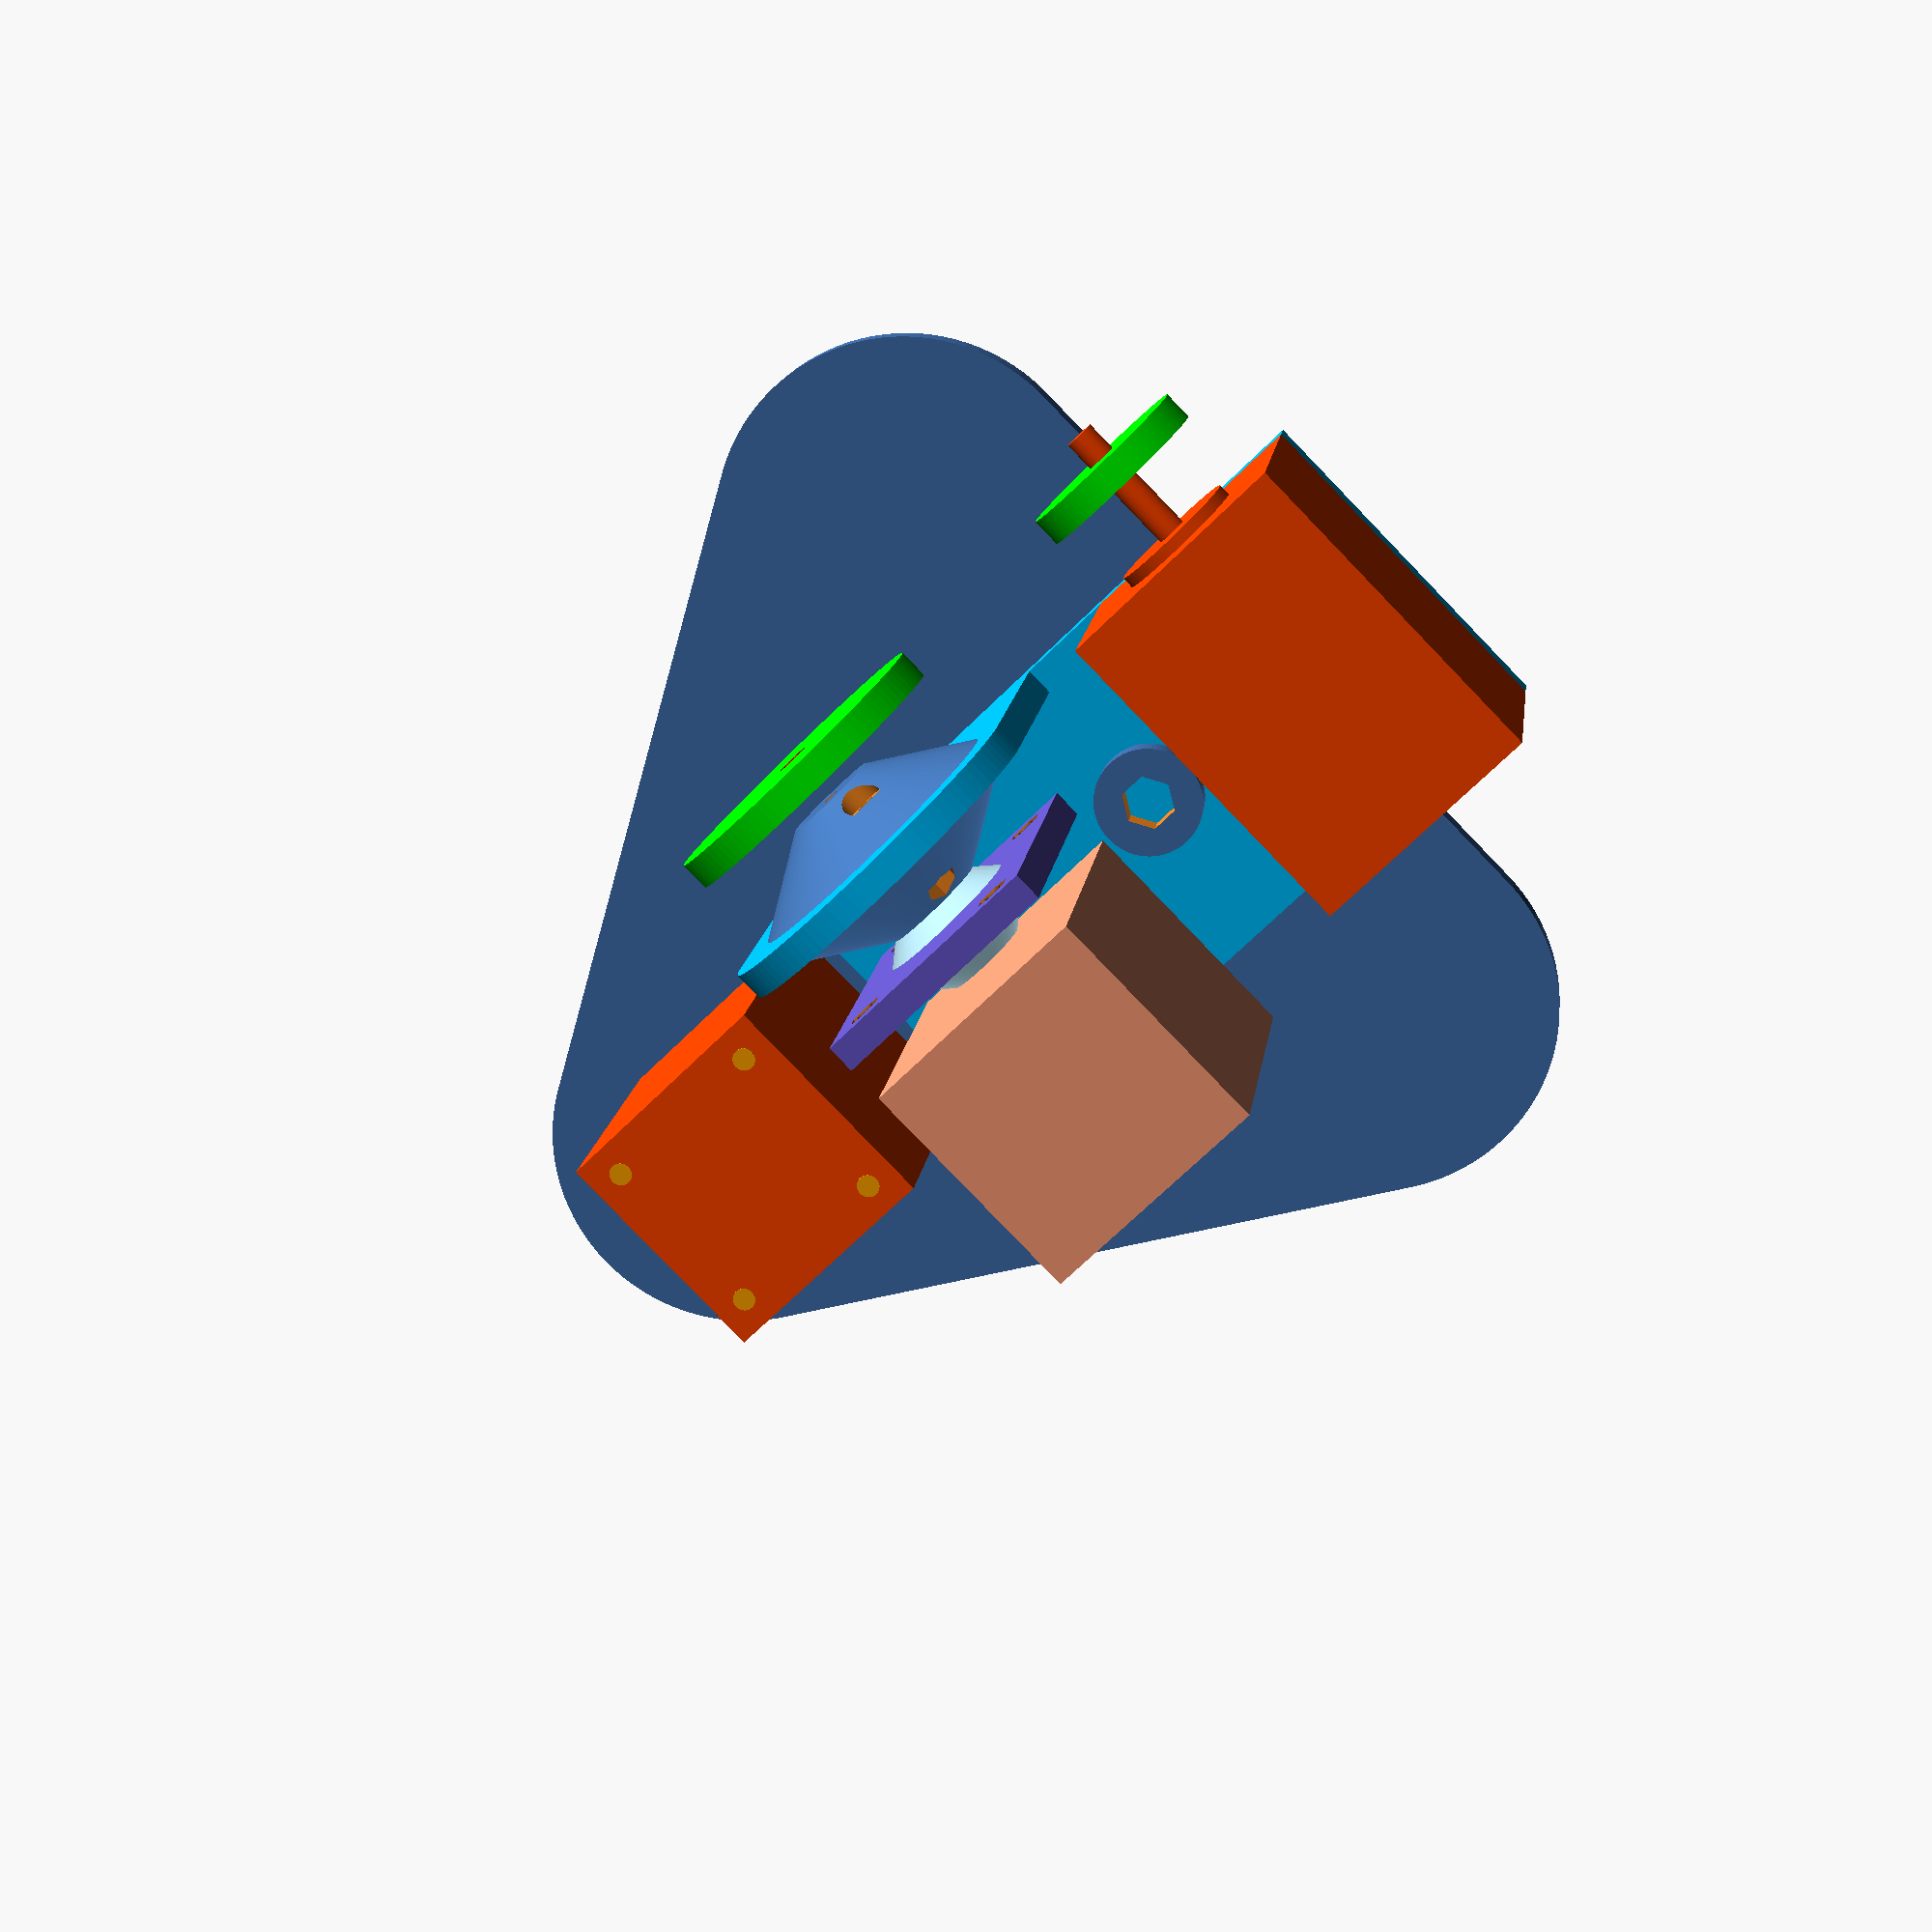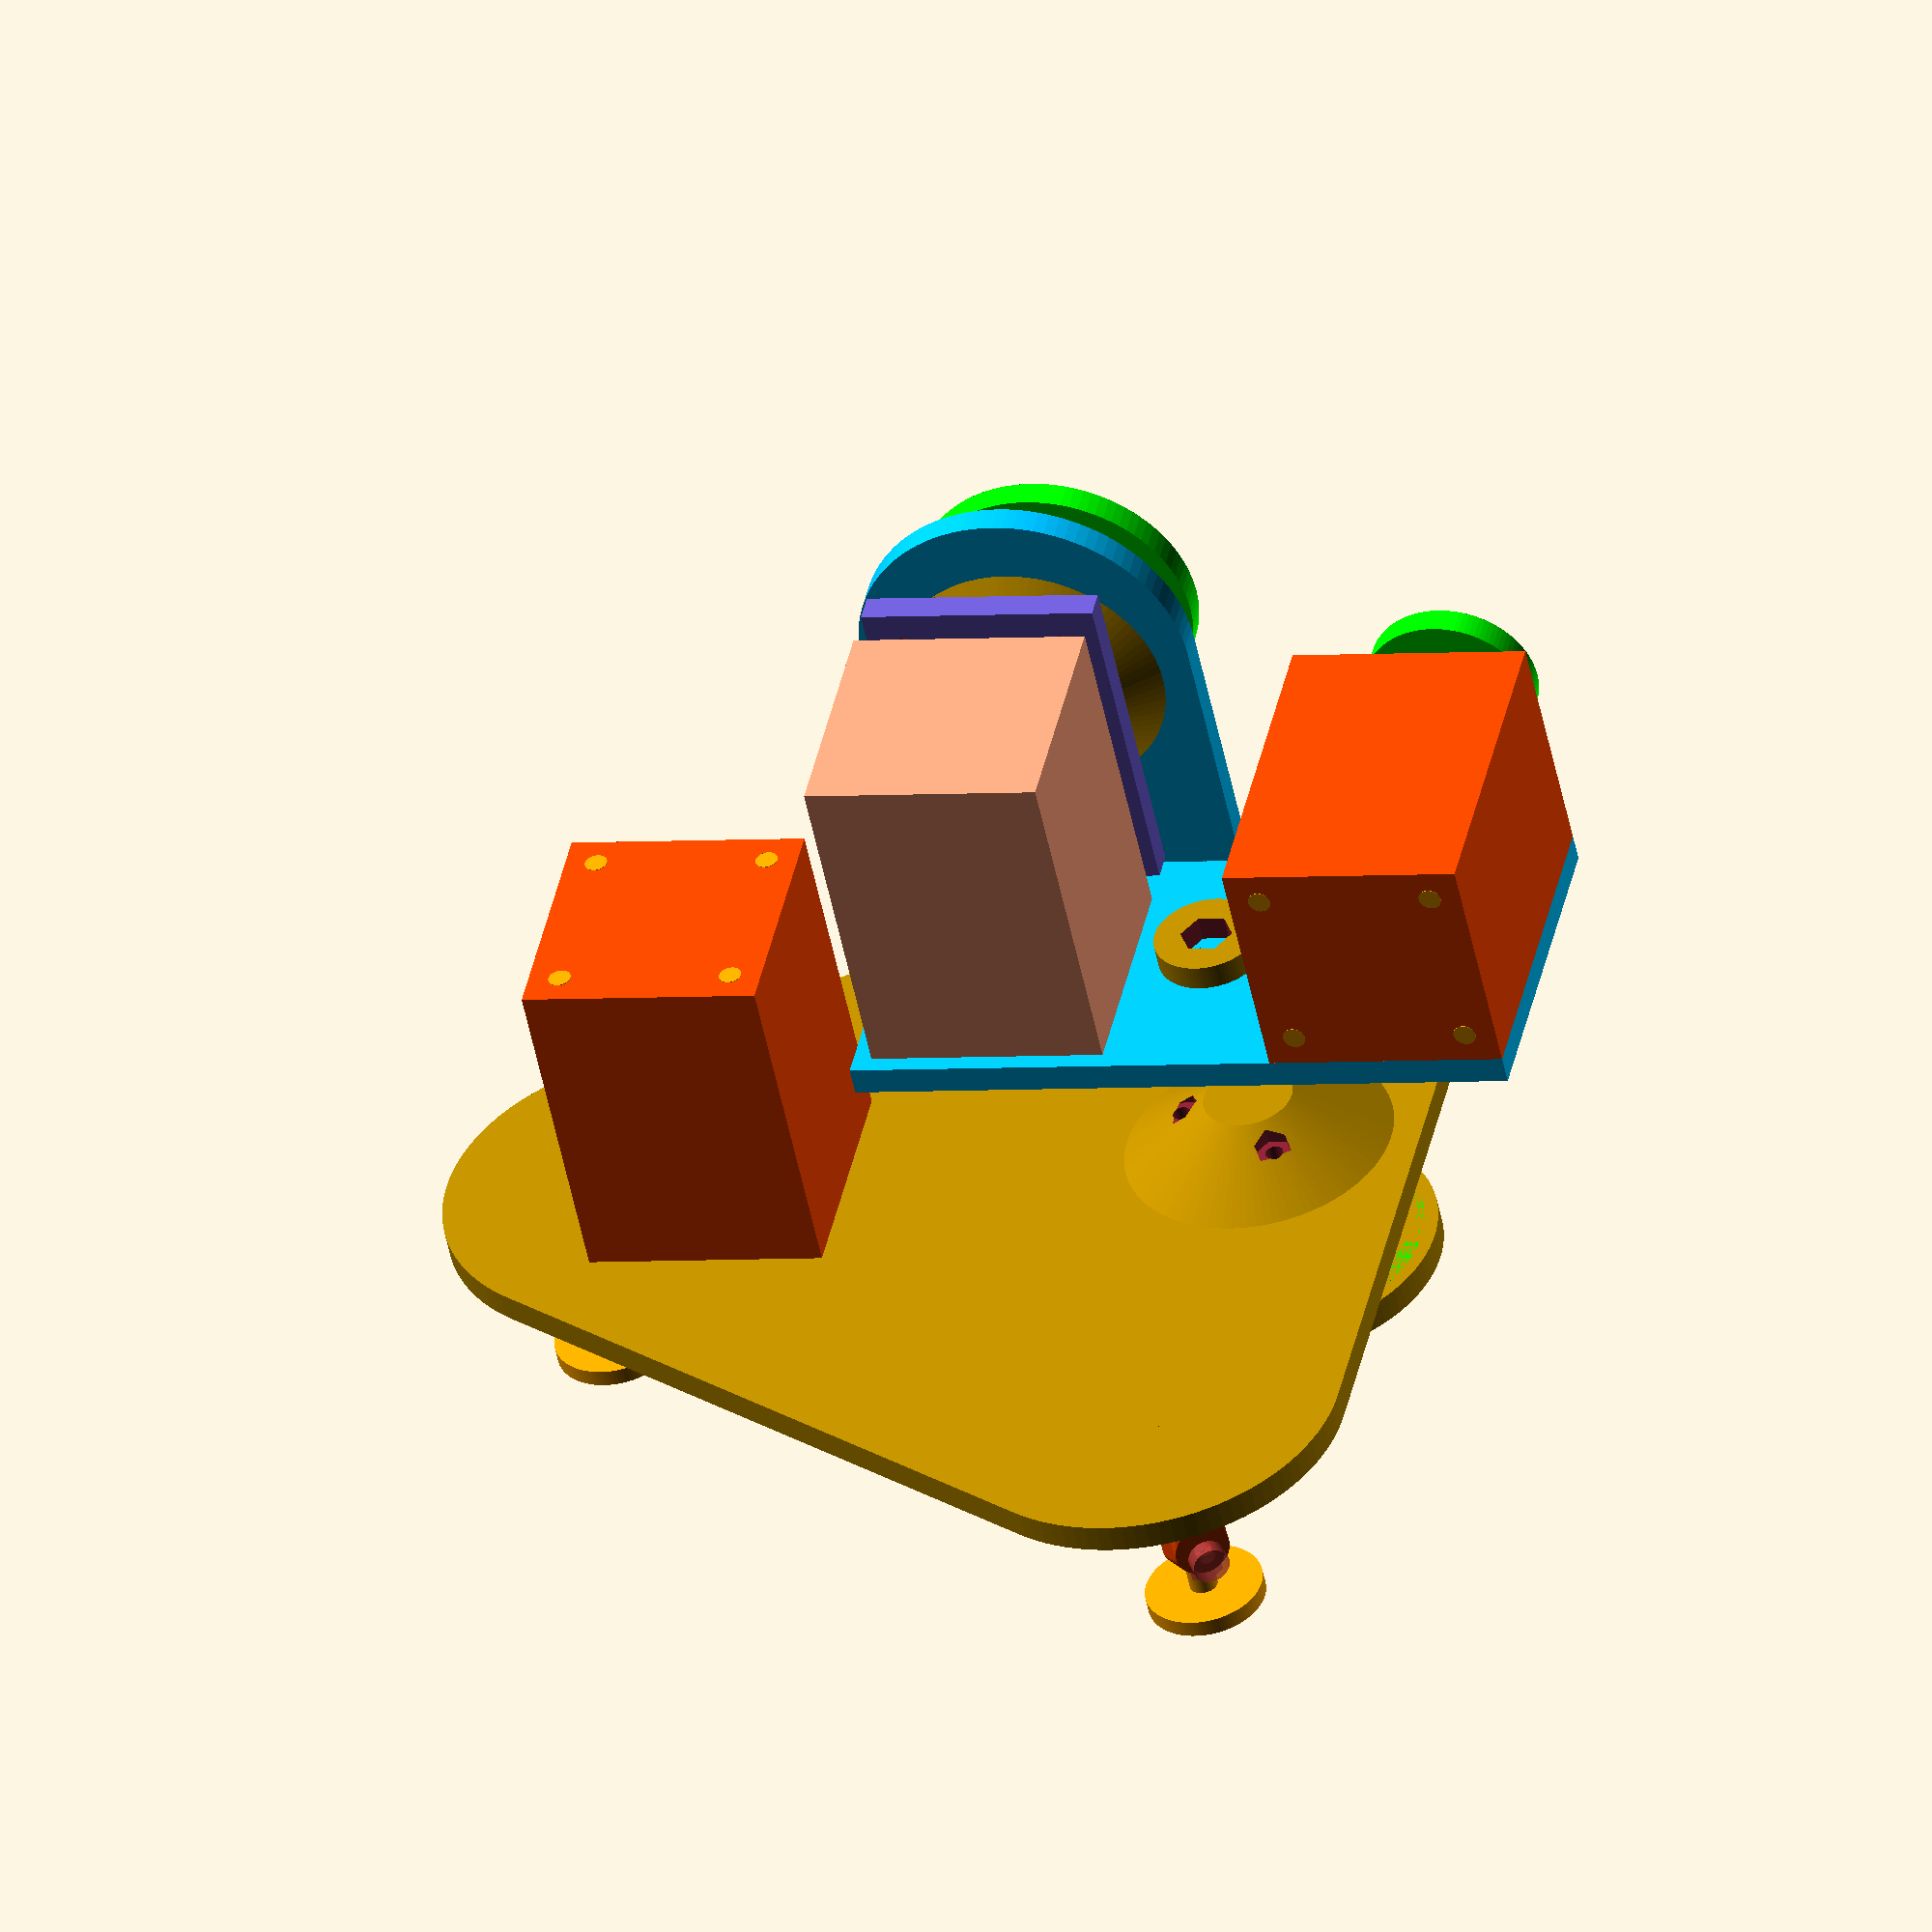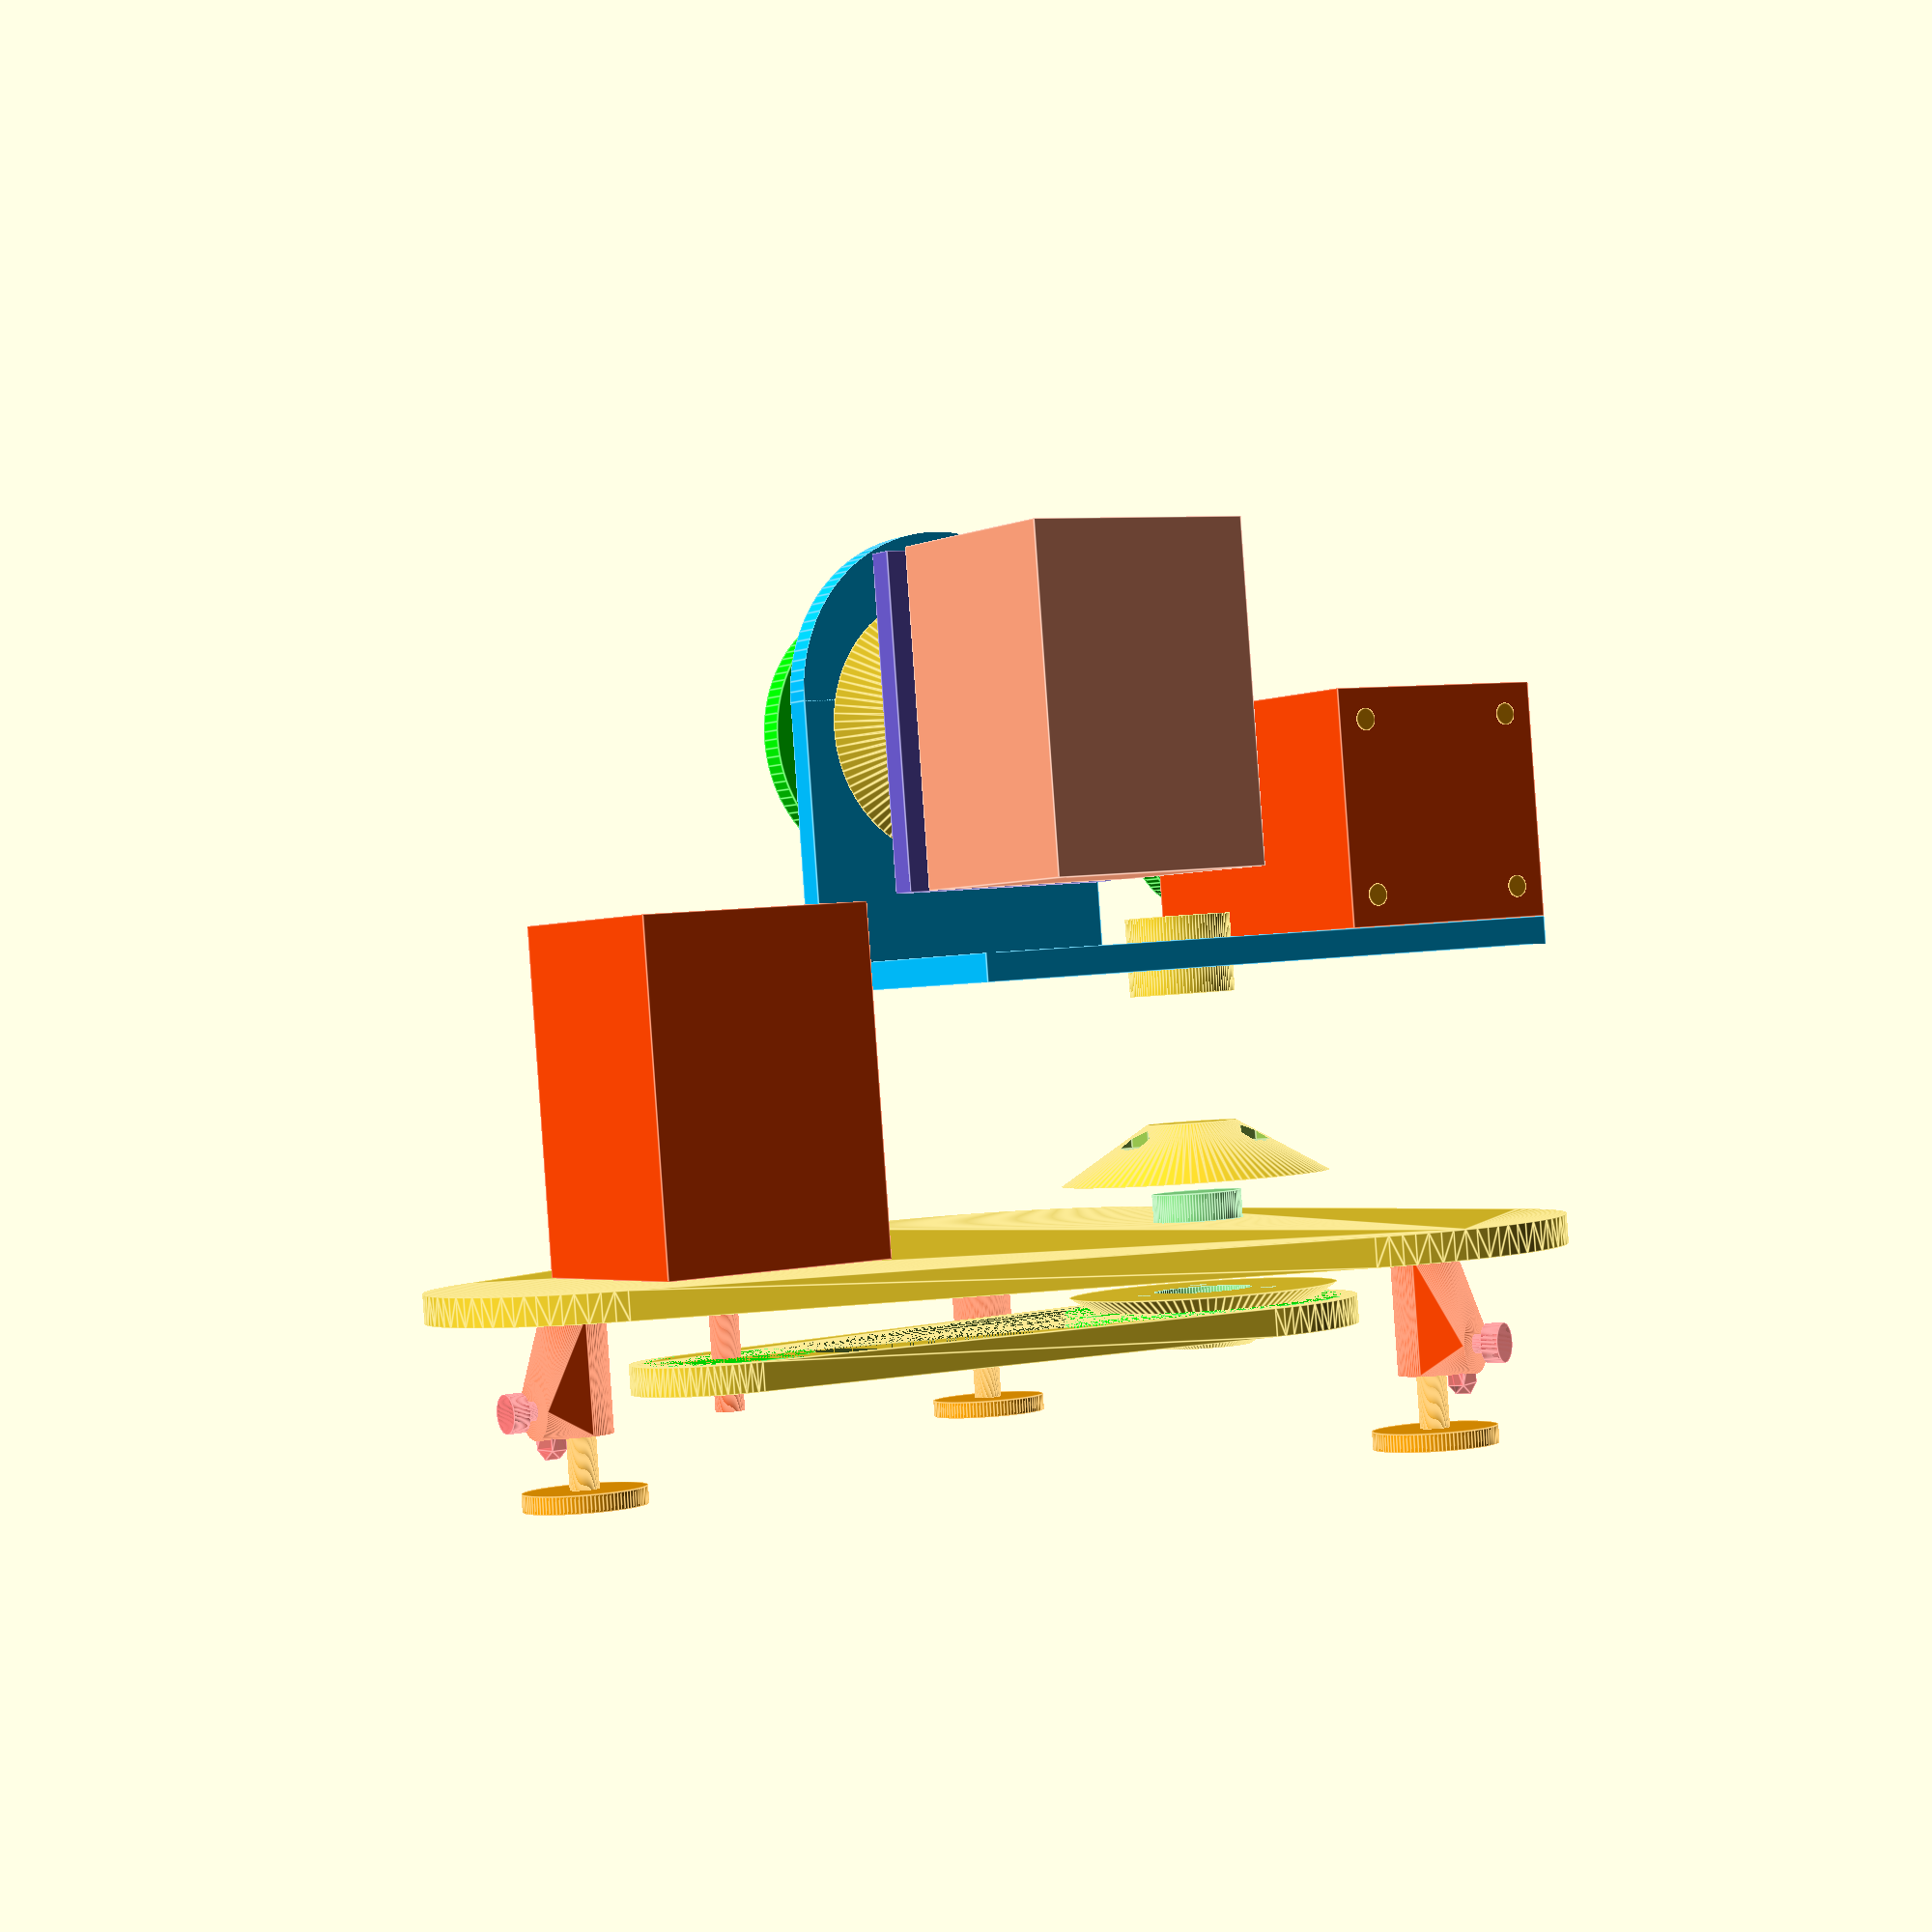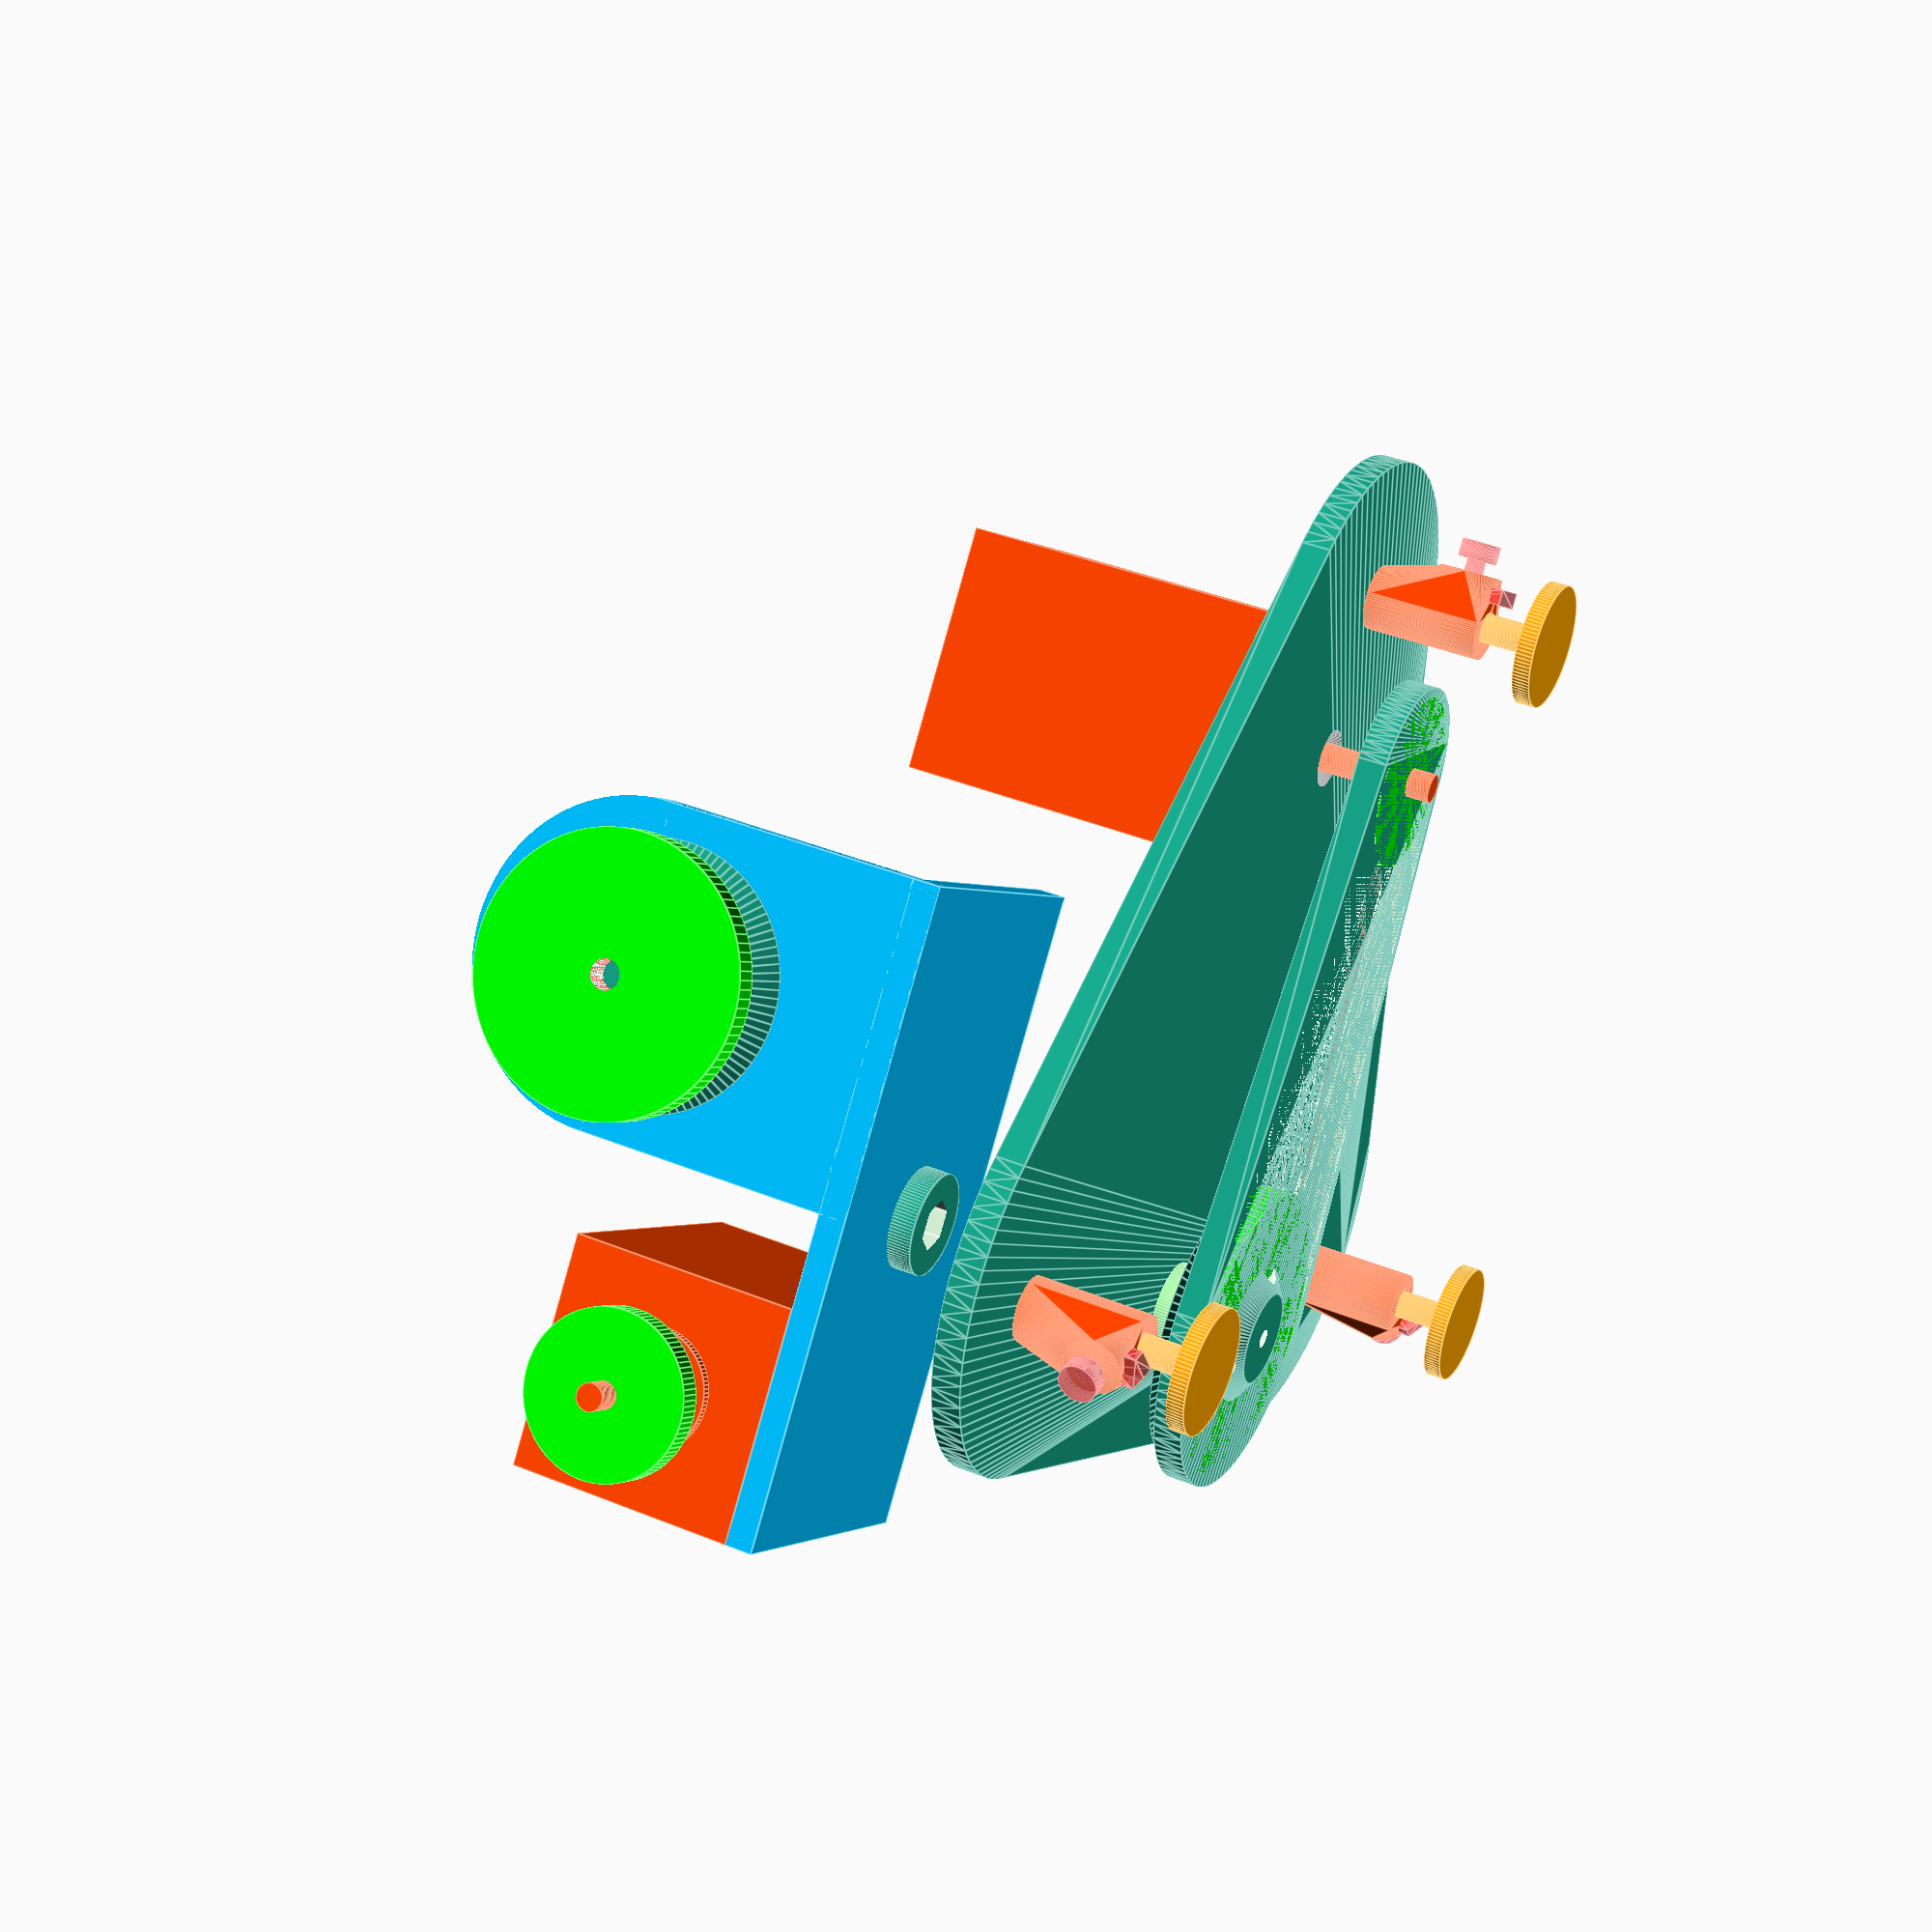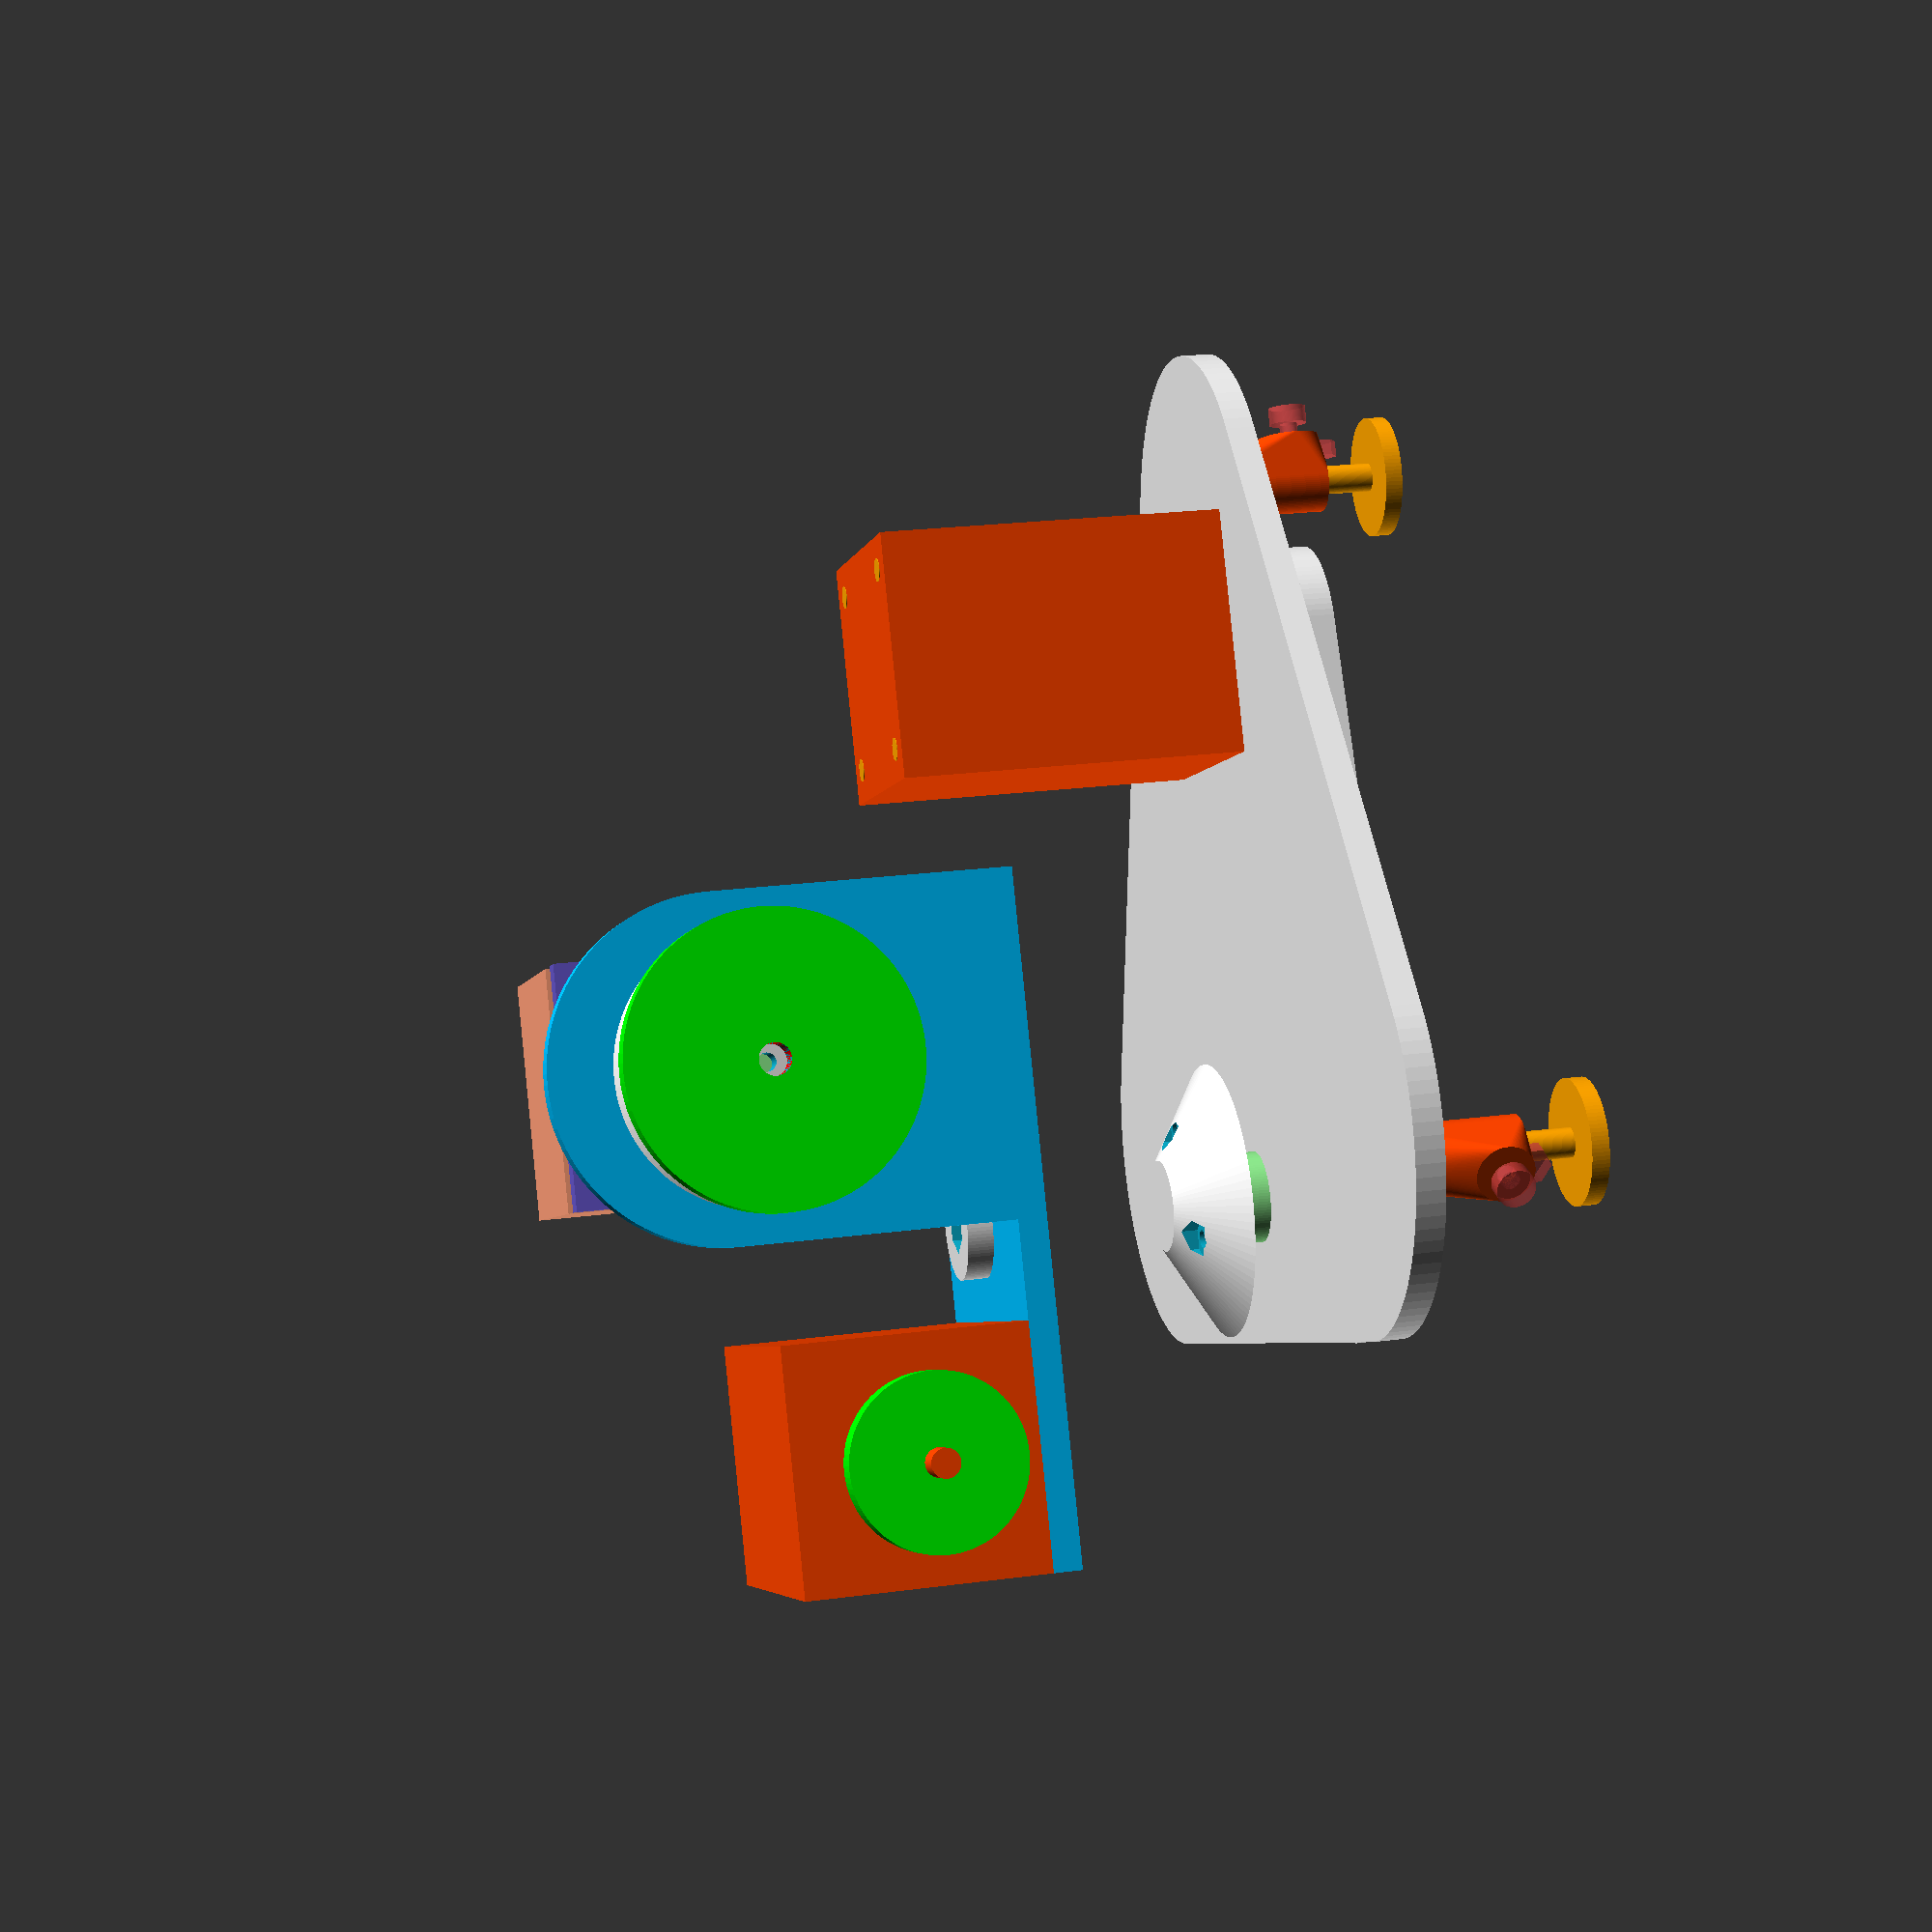
<openscad>
//PLANETARIUM
$fn=100;

/* DALSI UPRAVY
    OTVORY OS
    OZUBENA KOLA
    PODLOZKA MOTOR AZ/ALT
    PODLOZKA LASER
    ULOZENI LOZISEK - DO JEDNOHO module
    DIRY V PODLOZCE
    ALT - BOCNICE + ZEBRO
    ZKONTROLOVAT PARAMETRY

*/

//DELKY SROUBU
delka_sroubuLoz=16;
delka_sroubu_Vnohy=10;
delka_sroubu_podLaser=10;
delka_sroubu=10;   

/* pred tiskem celeho modelu
1) vytisknout AZ nohu (pomery vnitrni vnejsi noha; ulozeni sroubu)
2) vytisknout ulozeni loziska
2} zkontrolovat tolerance(prumery os, ulozeni lozisek,...)
3) zkontrola ulozeni sroubu u obalky motoru
4) ulozeni motoru - otvory na draty
5) upravit delky sroubu, nastaveni matek,...
*/


//TOLERANCE
{
tol_sten=0.5;           //tolerance sten pri ulozeni motoru a laseru
tol_nohy=1;             //tolerance sten pri ulozeni nohou 
tol_h_sroubLoz=2;
tol_h_sroub17=2;
tol_h_sroub=2;
tol_h_sroubLaser=2;
tol_h_sroubAZosa=2;
}

//SROUBY M3
{
M3_screw_lenght=10;           //delka sroubu
M3_screw_diameter=3.2;        //prumer sroubu (zavit)
M3_nut_height=2.7;            //vyska matky
M3_nut_diameter=6.6;          //prumer matky (kruznice opsana)
M3_screw_head_height=3;       //vyska hlavy sroubu
M3_nut_pocket=5.6;
M3_screw_head_diameter=6.6;           //prumer hlavy sroubu

h_otvor_sroub=8;           //delka otvoru pro sroub 
        
}

//MOTOR NEMA 17
{
//BOKORYS

h_mot17=60;             //vyska hlavni casti motoru (muze byt v hodnotach 34-48mm nebo 60mm)
h_tyc17=24.0;           //vyska stredove tyc (podlozka+tyc), tolerance 1mm
d_tyc17=5.0;           //prumer stredove tyc, tolerance 0.012mm
d_pod17=22.0;          //prumer podlozky stredove tyc, tolerance 0.05mm
h_pod17=2;                 //vyska podlozky stredove tyc
H_mot17=h_mot17+h_tyc17;    //celkova vyska motoru
//PUDORYS
a_mot17=42.3;           //sirka motoru; bez tolerance, hodnota udana MAX
a_rozvor17=31.0;           //rozvor der pro srouby M3, tolerance 0.1mm
d_otvor17=4;             //prumer otvoru pro srouby M3, hloubka 4.5 MIN
h_otvor17=4.5;            //MIN hloubka otvoru pro srouby M3 udana vyrobcem
}


//LOZISKO 625
{
D_Loz=16;              //vnejsi prumer loziska
d_Loz=5;               //vnitrni prumer loziska
h_Loz=5;               //vyska loziska
}

//LASER
{
a_Laser=42;         //sirka Laseru (xy)
h_Laser=60;         //vyska Laseru
Uhlopricka_drzakLaser= sqrt(a_Laser^2 + h_Laser^2);
}

//TLOUSTKA soucastek
{
t_kolo=5;            //tloustka ozubenych kol
t_AZ=5;            //tloustka AZ casti
t_ALT=5;            //tloustka ALT casti
t_podLaser=5;            //tloustka podlozky Laseru
t_podlozky=3;            //tloustka podlozky AZ/ALT motoru
t_ulozLaser=3;           //tloustka sten pro ulozeni laseru
t_Vnohy=5;                 //tloustka nohou (rovina prumeru)

}

//Velke ozubene KOLO
{
d_Vkolo=50;      //prumer velkeho kola
}

//Male ozubene KOLO
{
d_Mkolo=30;      //prumer maleho kola
}

//AZ cast
{
a_AZ=d_Vkolo + a_mot17;         //sirka (x) AZ casti
b_AZ=d_Vkolo;                   //delka (y) AZ casti
    
h_Vnohy=20;                      //vyska vnejsich nohou
d_Vnohy=11;                     //prumer vnejsich nohou
    
h_Mnohy=h_Vnohy-tol_nohy*2;     //vyska vnitrnich nohou
d_Mnohy=d_Vnohy-t_Vnohy-tol_nohy; //prumer vnitrnich nohou
    
d_podMnohy=d_Vnohy+10;      //vyska podlozky vnitrnich nohou
h_podMnohy=3;               //prumer podlozky vnitrnich nohou
}

//Podlozka AZ/ALT NEMA17
{
a_17podl=a_mot17 + 2;           //sirka a delka (xy) podlozky+tolerance
h_17podl=M3_screw_head_height + M3_screw_lenght - h_otvor17 - t_podlozky + 5;    //prostor pod podlozkou pro ulozeni sroubu+tolerance
H_17ulozeni=h_mot17 + 2*t_podlozky + 2;     //vyska boxu podlozky na motor+tolerance
}

//ALT cast
{
a_ALT=(4/3)*(Uhlopricka_drzakLaser/2 + 10 + a_mot17);   //sirka (x) ALT casti
b_ALT=h_mot17;   //delka (y) ALT casti
h_ALT=Uhlopricka_drzakLaser+10;                         //vyska (z) ALT casti
}

//OSY M5
{
M5_screw_lenght=20;           //delka sroubu
M5_screw_diameter=5.5;        //prumer sroubu (zavit)
M5_nut_height=4 + 0.5;            //vyska matky
M5_nut_diameter=9.4;          //prumer matky (kruznice opsana)
M5_head_height=5;               //vyska hlavy sroubu
M5_nut_pocket=8.4;
M5_head_diameter=13 + 0.5;  //prumer hlavy sroubu
}

/*
//Drzak Laseru
a_drzakLaser=a_Laser + 20;        //sirka drzaku Laseru + uchyt sroubu
h_drzakLaser=h_Laser + 20;        //vyska drzaku Laseru + uchyt sroubu

//Podlozka pod Laser
a_podLaser=a_Laser + 10;        //sirka drzaku Laseru + uchyt sroubu
h_podLaser=h_Laser + 10;        //vyska drzaku Laseru + uchyt sroubu
*/



//AZ cast hodnoty
{
//cela AZ podlozka navrzena funkci hull    
A=70;               //vzdalenost od stredu kruhu tvoricich AZ cast
D=A;                //prumer kruhu tvoricich AZ cast
/*V=A*1.5;
B=D+V;
E=A/2+D/2;       //posun na rovnou hranu
F=A+D/2 ;        //posun k zaoblene casti   */
Teziste=D/6;       //posun ze stredu do teziste trojuhelniku
}
//POSUNY
{
//tyto posuny jsou pouze kvuli prohlizeni modelu jako celku
Posun_perspektivy=0;               //osa z 
Posun_ALT=50;                       //osa z
Posun_perspektivy_motor=50;
Posun_AZkol=20;

//Posuny jednotlivych casti kvuli podminkam otaceni, velikosti,...
Posun_AZmot= sqrt(a_ALT^2 + b_ALT^2);  //polomer nutny pro otoceni ALT casti
Posun_drzakLaser= Posun_ALT + Uhlopricka_drzakLaser/2 + t_ALT/2 + 5;
Posun_podLaser=5;
PosunALT_Vkolo=10;
posun_matkaLaser=1.5;

a_AZkol=Posun_AZmot/2+a_mot17/2 +10;        //vzdalenost osy AZ a stredu motoru AZ
    
D_ulozAZ_Loz=D_Loz*3;
h_ulozLoz=h_Loz*2;
mezera_ALTosy=h_Loz*2.5;        //toutou konstantou dochazi k posunu soucastek upevnenych na ALT ose
}

//HLOUBKY LOZISEK
{
Hloubka_loziskaAZ= t_AZ/2 + h_Loz/2 ;               //AZ osa, AZ cast
//Hloubka_loziskaALT= t_ALT/2 + h_Loz/2 + 0.1;        //AZ osa, ALT cast
Hloubka_loziskaALT_Laser= t_ALT/2 + h_Loz/2 + 0.1;  //ALT osa, ALT cast
//Hloubka_loziskaLaser= t_ALT/2 + h_Loz/2 + 0.1;      //ALT osa, drzak laseru
}



//SROUBEK
module sroubek(delka = 10){
   
    translate([0, 0, -3]) 
    cylinder(d=5.5, h = 3, $fn=20);         //hlava sroubu
    cylinder(h = delka, d = 3, $fn=20);     //telo sroubu
    
}


//MATKA
module matka(){
    difference() {
    cylinder(d=M3_nut_diameter, h=M3_nut_height, $fn=6, center=true);   //matka
    cylinder(d=M3_screw_diameter, h=M3_nut_height+0.2, center=true);    //otvor
    }
}

// Osy M5
module M5_osa() {
    cylinder(d=M5_screw_diameter, h=100, center=true);
}







//NOHY VNEJSI
module Vnohy() {    //vnejsi cast nozicek u AZ casti (pro tisk spojeno s AZ casti)
    color("OrangeRed")
    for(rot=[1:3])
            rotate([rot*120,90,0])
                translate([h_Vnohy/2+t_AZ/2,0,A+D/6])
                    rotate([0,90,0])
                        difference() {
                            hull() {
                                cylinder(d=d_Vnohy,h=h_Vnohy, center=true);
                                translate([-d_Vnohy/2,0, h_Vnohy/2 - (M3_nut_diameter+3)/2])
                                rotate([0,90,0])
                                    cylinder(d=M3_nut_diameter*1.5, h=M3_nut_height+3, center=true);
                                }
                                cylinder(d=d_Mnohy+tol_nohy,h=h_Vnohy+10, center=true);    
                                
                                 
                                 //SROUBY NOHOU
                                 translate([-d_Vnohy/2,0,h_Vnohy/2-(M3_nut_diameter+3)/2])
                                 rotate([0,-90,0])
                                 #union() {              //SROUB, MATKA, ULOZENI MATKY
                                     
                                     hull() {
                                     cylinder(d=M3_nut_diameter,h=M3_nut_height,$fn=6, center=true);
                                     translate([5,0,0])
                                         cylinder(d=M3_nut_diameter,h=M3_nut_height,$fn=6, center=true);
                                     }
                                     cylinder(d=M3_screw_diameter,h=delka_sroubu_Vnohy, center=true);            //telo sroubu
                                     translate([0,0,delka_sroubu_Vnohy/2])
                                        cylinder(d=M3_screw_head_diameter,h=M3_screw_head_height);        //hlavy sroubu
                                 
                             } 
                        }
   
}

//NOHY VNITRNI
module Mnohy() {
    color("Orange")
    for(rot=[1:3])
            rotate([rot*120,90,0])
                translate([h_Vnohy/2+t_AZ/2,0,A+D/6])
                    rotate([0,90,0]) {
                        cylinder(d=d_Mnohy,h=h_Mnohy, center=true);
                        translate([0,0,h_Mnohy/2+h_podMnohy/2])
                            cylinder(d=d_podMnohy,h=h_podMnohy, center=true);
                    }
}

//AZ podlozka
module AZ_podlozka() {
    hull() {
        for(rot=[1:3])
            rotate([rot*120,90,0])
                translate([0,0,A])
                    rotate([0,90,0])
                        cylinder(d=D,h=t_AZ, center=true);
        }
}
    
//AZ podlozka
module AZ() {
    difference() {          //REZ AZ NOHAMI
        union() {
            translate([Teziste + a_AZkol/6,0,0]) {      //priblizny posun do centra podlozky i s uvahou teziste soustavy
                translate([a_AZkol/6,0,0]) {   //posun do teziste cele soustavy pri pomeru hmotnosti 1:2 
                    AZ_podlozka();
    
    //nozicky
       
                    Vnohy();
                    translate([0,0,-h_Vnohy*(1/2)])
                        Mnohy();
                    } 
                }

    
            }
    color("Red")
        cylinder(d=M5_screw_diameter, h=Posun_ALT*2 + 30, center=true);
    color("Grey")
    translate([a_AZkol, 0, 0]) 
        cylinder(d=d_tyc17*2, h=t_AZ*1.1, center=true);



        }
}

//MOTOR
module motor() {
    color("OrangeRed") {
    cube([a_mot17,a_mot17,h_mot17], center=true);   //telo motoru
        translate([0,0, h_mot17/2]) {
            cylinder(d=d_tyc17, h=h_tyc17);         //tyc motoru
            cylinder(d=d_pod17, h=h_pod17);         //podlozka u tyce
        }
    }         
    color("Orange")                             //otvory na srouby
    translate([0,0,-h_mot17/2+h_otvor17/2-0.1])
        for(rot=[1:4])
            rotate([rot*90+45,90,0])
                translate([0,0,a_rozvor17/2*sqrt(2)])
                    rotate([0,90,0])
                        cylinder(d=d_otvor17,h=h_otvor17, center=true);
}


/*//MOTOR_ULOZENI
module ulozeni_motoru() {
    difference() {
        union() {
            cube([a_mot17+t_ulozLaser*2,a_mot17+t_ulozLaser*2,h_mot17+t_ulozLaser], center=true);
        translate([0,0,h_mot17/2+t_ulozLaser/2-(delka_sroubu_Vnohy+4)/2])
        for(rot=[1:4])
            rotate([rot*90+45,90,0])
                translate([0,0, a_mot17/2 * sqrt(2) + t_ulozLaser*1.5])
                    rotate([0,90,0])
                        hull() {
                        cylinder(d=M3_screw_diameter*3,h=delka_sroubu_Vnohy+4, center=true);
                        translate([2,0,20])
                            cylinder(d=2.5,h=1, center=true);
                            }
        translate([0,0,-h_mot17/2-t_ulozLaser/2])
        for(rot=[1:4])
            rotate([rot*90+45,90,0])
                translate([0,0, a_mot17/2 * sqrt(2) + t_ulozLaser*0])
                    rotate([0,90,0])
                        cylinder(d=5,h=30, center=true);
        }
        
        translate([0,0,t_ulozLaser+0.1])
            cube([a_mot17+tol_sten,a_mot17+tol_sten,h_mot17+t_ulozLaser*2], center=true);
        
        translate([0,0,h_mot17/2+t_ulozLaser/2-h_otvor_sroub/2]) {
        for(rot=[1:4])
            rotate([rot*90+45,90,0])
                translate([1.5,0, a_mot17/2 * sqrt(2) + t_ulozLaser*1.5])
                    rotate([0,90,180])
                        #union() {
                        
                      //SROUB, MATKA, ULOZENI MATKY
                                     
                         hull() {
                         cylinder(d=M3_nut_diameter,h=M3_nut_height,$fn=6, center=true);
                         translate([-5,0,0])
                         cylinder(d=M3_nut_diameter,h=M3_nut_height,$fn=6, center=true);
                         }
                         cylinder(d=M3_screw_diameter,h=delka_sroubu_Vnohy+7, center=true);            //telo sroubu
                         translate([0,0,(delka_sroubu_Vnohy+7)/2])
                            cylinder(d=M3_screw_head_diameter,h=M3_screw_head_height);        //hlavy sroubu
                                 
                     }
                 }
        //odecteni podlozky a tyce
        rotate([0,180,0])
        translate([0,0, h_mot17/2-h_pod17/2]) {                  
            cylinder(d=d_tyc17, h=h_tyc17);         //tyc motoru
            cylinder(d=d_pod17, h=h_pod17*2);         //podlozka u tyce
        }
    }
}


//MOTOR_VICKO
module ulozeni_motoru_vicko() {
    color("Coral")
    difference() {
        union() {
            cube([a_mot17+t_ulozLaser*2,a_mot17+t_ulozLaser*2,t_ulozLaser], center=true);
        translate([0,0,0])
        for(rot=[1:4])
            rotate([rot*90+45,90,0])
                translate([0,0, a_mot17/2 * sqrt(2) + t_ulozLaser*1.5])
                    rotate([0,90,0])
                        cylinder(d=M3_screw_diameter*3,h=t_ulozLaser, center=true);
        }
        //odecteni der 
        translate([0,0,0])
        for(rot=[1:4])
            rotate([rot*90+45,90,0])
                translate([0,0, a_mot17/2 * sqrt(2) + t_ulozLaser*1.5])
                    rotate([0,90,0])
                        cylinder(d=M3_screw_diameter,h=h_otvor_sroub*2+0.2, center=true);
        
        for(rot=[1:4])
            rotate([rot*90+45,90,0])
                translate([0,0, a_rozvor17/2 * sqrt(2)])
                    rotate([0,90,0])
                        cylinder(d=d_otvor17,h=h_otvor17*3, center=true);
    }
}
*/

//TEST
/*hull() {
translate([400,0,0]) {
    rotate([0,180,0])
    translate([0,0, h_mot17/2-h_pod17/2]) {                  
            cylinder(d=d_tyc17, h=h_tyc17);         //tyc motoru
            cylinder(d=d_pod17, h=h_pod17*2);         //podlozka u tyce
    }
    translate([0,0,-H_mot17/2])
        scale([1.5,1.5,1.5])
            Mkolo();
}
}
*/
/*
//TEST
translate([200,0,0]) {
    ulozeni_motoru();
  //  translate([0,0,t_ulozLaser/2+0.1])
  //  motor();
    color("red")
    translate([0,0,h_mot17/2+t_ulozLaser*1.5+0.2])
        for(rot=[1:4])
            rotate([rot*90+45,90,0])
                translate([0,0, a_mot17/2 * sqrt(2) + t_ulozLaser*1.5])
                    rotate([0,90,0]) {
                        sroubek(16);
                        translate([0,0,16-M3_nut_height-1])
                        matka();
                    }
    translate([0,0,h_mot17/2+t_ulozLaser+0.1])
        ulozeni_motoru_vicko();
}
*/

//LOZISKO
module lozisko() {
    color("LightGreen")
    cylinder(d=D_Loz,h=h_Loz, center=true);
}  

//Ulozeni loziska
module ulozeni_loziskaAZ_sroub() {
    difference() {
        
        cylinder(d1=D_ulozAZ_Loz,d2=D_Loz,h=h_ulozLoz, center=true);
            scale([1.1,1.1,1.1])
                translate([0,0,-h_Loz/2+0.45])
                    lozisko();
        for(rot=[1:3])
            rotate([rot*120,90,0])
                translate([D_Loz/3.5,0,D_Loz*(4/5)])
                    rotate([180,90,0]){
        /*hull() {
                                 cylinder(d=M3_nut_diameter, h=M3_nut_height, $fn=6, center=true);
                                 translate([-5,0])
                                     cylinder(d=M3_nut_diameter, h=M3_nut_height, $fn=6, center=true);
                                 }*/
                         cylinder(d=M3_screw_diameter, h=delka_sroubuLoz*2, center=true);            //telo sroubu
                         translate([0,0, delka_sroubuLoz/2 + t_ALT/2 - tol_h_sroub])
                            cylinder(d=M3_screw_head_diameter, h=M3_screw_head_height*2, center=true);        //hlavy sroubu (zvetsene 2krat kvuli otvoru)
                     }              
                      
        cylinder(d=M3_screw_diameter,h=100, center=true);
    }
}

module ulozeni_loziskaAZ_matka() {
    difference() {
        
    cylinder(d1=D_ulozAZ_Loz,d2=D_Loz,h=h_Loz*2, center=true);
        scale([1.1,1.1,1.1])
        translate([0,0,-h_Loz/2+0.45])
        lozisko();
        for(rot=[1:3])
            rotate([rot*120,90,0])
                translate([D_Loz/3.5,0,D_Loz*(4/5)])
                    rotate([180,90,0]){
  /*      hull() {
                                     cylinder(d=M3_nut_diameter,h=M3_nut_height,$fn=6, center=true);
                                     translate([-5,0])
                                         cylinder(d=M3_nut_diameter,h=M3_nut_height,$fn=6, center=true);
                                     }*/
                                     cylinder(d=M3_screw_diameter, h=delka_sroubuLoz*2, center=true);            //telo sroubu
                         translate([0,0, delka_sroubuLoz/2 + t_ALT/2 - tol_h_sroub])
                            cylinder(d=M3_nut_diameter, h=M3_nut_height*2,$fn=6, center=true);        //matky (zvetsene 2krat kvuli otvoru)              
                              
                        cylinder(d=M3_screw_diameter,h=100, center=true);
}
}
}

//VELKE KOLO
module Vkolo() {
    color("Lime")
    cylinder(d=d_Vkolo,h=t_kolo, center=true);
}


//MALE KOLO
module Mkolo() {
    color("Lime")
    cylinder(d=d_Mkolo,h=t_kolo, center=true);
}


//ALT podlozka
module ALT() {
    color("DeepSkyBlue")                    
    cube([a_ALT,b_ALT,t_ALT], center=true);     //vodorvna cast
    difference() {
        cylinder(d=M5_nut_diameter*2, h=t_ALT + M5_nut_height*2, center=true);
        cylinder(d=M5_nut_diameter, h=t_ALT + M5_nut_height*3, $fn=6, center=true);
        M5_osa();
        }
    color("DeepSkyBlue")                    
    translate([a_ALT/4, -b_ALT/2+t_ALT/2, h_ALT/2 + t_ALT/2])
        rotate([0,0,90]) {
            difference() {
                cube([t_ALT,a_ALT/2,h_ALT], center=true);       //svisla cast
                rotate([0,90,0])
                    translate([h_ALT/2 - Posun_drzakLaser/2,0,0])
                    difference() {                            //uprava zaoblene casti
                        cylinder(d=a_ALT/2+50,h=t_ALT+0.2, center=true);
                        cylinder(d=a_ALT/2,h=t_ALT+0.2, center=true);
                        rotate([0,90,0])
                            translate([0,0,h_ALT/2])
                                cube([t_ALT,a_ALT/2,h_ALT], center=true);
                        }
                }
            }
}

module ulozeni_M5() {
    difference() {
                    cylinder(d1=M5_nut_diameter*5, d2=M5_nut_diameter*1.5, h=t_ALT + M5_nut_height*2, center=true);
                    cylinder(d=M5_nut_diameter, h=t_ALT + M5_nut_height*3, $fn=6, center=true);
                    }
                }

//LASER DRZAK
module drzak_Laseru() {
    difference() {
        union() {
            color("SlateBlue")
            cube([a_Laser,t_podLaser,h_Laser], center=true);
            color("LightBlue")
            rotate([90,0,0]) {
                intersection() {
                ulozeni_M5();
                rotate([0,180,0])
                ulozeni_M5();
                }
            }
            }
        rotate([90,0,0])    
        cylinder(d=M5_screw_diameter, h=100, center=true);
        for(rot=[1:2])
            rotate([rot*180,0,90])
                translate([-t_podLaser/2 - M3_nut_height/2 + posun_matkaLaser, a_Laser/2 - M3_screw_head_diameter, h_Laser/2 - M3_screw_head_diameter])
                    rotate([0,90,0]) {
                        translate([0,-a_Laser + M3_screw_head_diameter*2,0]) {
                            matka(); 
                            cylinder(d=M3_screw_diameter,h=delka_sroubu_podLaser*2, center=true);
                            }
                        matka(); 
                        cylinder(d=M3_screw_diameter,h=delka_sroubu_podLaser*2, center=true);
                        }
         }
}

//LASER
module Laser() {
    color("LightSalmon")
    cube([a_Laser,a_Laser,h_Laser], center=true);
}








//AZ podlozka
AZ();
translate([0,0,0]) {
    translate([0,0, Hloubka_loziskaAZ])
        lozisko();
    rotate([180,0,0])
        translate([0,0, Hloubka_loziskaAZ])
            lozisko();
    rotate([180,0,0])
        translate([0,0, Hloubka_loziskaAZ + 10])
                ulozeni_loziskaAZ_sroub();
    translate([0,0, Hloubka_loziskaAZ + 10])
            ulozeni_loziskaAZ_matka();
}

//AZ MOTOR + KOLA
module soustavaAZ_motorKola() {

    rotate([0,180,0])
        union() {
            translate([0,0, -h_mot17/2+2+0.5])
                motor();
            translate([0,0,Posun_AZkol])
                Mkolo();   
        }
    /*    translate([0,0,H_mot17/2-tol_sten-0.1])
        ulozeni_motoru();
        translate([0,0,H_mot17-9.6])
        ulozeni_motoru_vicko();*/
    
translate([-a_AZkol,0, -Posun_AZkol])
    Vkolo();
}

//AZ MOTOR + KOLA
translate([a_AZkol, 0, t_AZ + Posun_perspektivy]) {
    soustavaAZ_motorKola();
    difference() {  //TEST remenu
        scale([1.1,1.1,1])
        hull() {
            
            translate([-a_AZkol+9,0, -Posun_AZkol])
               
                Vkolo();
            translate([0,0,-Posun_AZkol])
                Mkolo();
            
        }
        
        hull() {
            translate([-a_AZkol,0, -Posun_AZkol])
                Vkolo();
            translate([0,0,-Posun_AZkol])
                Mkolo();
        }
}

}

//ALT
translate([0,0, Posun_ALT]) {
ALT();
/*Loziska AZ/ALT
translate([0,0,0]) {
    translate([0,0, Hloubka_loziskaALT_Laser])
        lozisko();
    rotate([180,0,0])
        translate([0,0, Hloubka_loziskaALT_Laser])
            lozisko();
    }*/ 
}

//Loziska ALT/Laser
translate([a_ALT/4, -b_ALT/2+t_ALT/2, Posun_drzakLaser]) {
        rotate([90,0,0]) {
            translate([0,0, Hloubka_loziskaALT_Laser])
                lozisko();
            rotate([180,0,0])
                translate([0,0, Hloubka_loziskaALT_Laser])
                    lozisko();
        }
         rotate([90,0,0]) {
            translate([0,0, h_ulozLoz/2+t_ALT/2])
                ulozeni_loziskaAZ_sroub();
            rotate([180,0,0])
                translate([0,0, h_ulozLoz/2+t_ALT/2])
                    ulozeni_loziskaAZ_matka();
       }   
   }

//ALT motor
 translate([0 ,0, 0]){
    rotate([90,0,0])
     translate([-a_ALT/2 + a_mot17/2 ,Posun_ALT + a_mot17/2 + t_ALT/2, 0])
        union() {
            motor();

            translate([0,0, b_ALT/2 + PosunALT_Vkolo + mezera_ALTosy/2])
                Mkolo();            
        }
        
//ALT VELKE KOLO
rotate([90,0,0])
    translate([a_ALT/4, Posun_drzakLaser , b_ALT/2 + PosunALT_Vkolo + mezera_ALTosy/2]) 
        difference() {
        Vkolo(); 
        color("Red")            //ALT osa
        translate([0, 0, -mezera_ALTosy*1.5])
            cylinder(d=M5_screw_diameter, h= 55, center=true); 
    } 

}



//LASER
translate([a_ALT/4, -b_ALT/2 + t_ALT + mezera_ALTosy + t_podLaser/2,Posun_drzakLaser]) {
drzak_Laseru();
/*Loziska drzak Laseru
translate([0, 0, 0]) {
        rotate([90,0,0]) {
            translate([0,0, Hloubka_loziskaALT_Laser])
                lozisko();
            rotate([180,0,0])
                translate([0,0, Hloubka_loziskaALT_Laser])
                    lozisko();
            }
         rotate([90,0,0]) {
            translate([0,0, h_Loz*(3/4)+t_ALT/2])
                ulozeni_loziskaAZ();
            rotate([180,0,0])
                translate([0,0, h_Loz*(3/4)+t_ALT/2])
                    ulozeni_loziskaAZ();
       }   
   }   
*/

translate([0,a_Laser/2 + t_podLaser/2 + mezera_ALTosy/2 ,0])
Laser();
}






/*REZY
/*translate([A+D/2,50,0])
rotate([0,0,0])
cube([100,100,100], center=true);


translate([300,0,0])
difference() {
    
    //AZ motor
    union() {
    rotate([0,180,0])
        union() {
            translate([0,0, -H_mot17/2])
                motor();
        }
        
      //  translate([0,0,H_mot17/2-tol_sten-0.1])
      //  ulozeni_motoru();
        
    }
    translate([(a_mot17+t_ulozLaser*2)/2,(a_mot17+t_ulozLaser*2)/2,0])
        cube([a_mot17+t_ulozLaser*2,a_mot17+t_ulozLaser*2,1000], center=true);

}



//VYPOCTY
h_ALTosa=t_kolo + t_ALT + t_podLaser + mezera_ALTosy*3;


*/

//KONTROLY
/*color("Pink")
translate([0,0,Posun_ALT])
cylinder(d=Posun_AZmot,h=1);*/

// ECHO
{
echo("Musi byt kladne. Otaceni laseru kvuli AZmot =",Posun_AZmot/2 - (a_ALT/4+Uhlopricka_drzakLaser/2));    //pokud bude zaporne, nutno preparametrizovat vzdalenost AZ motoru od ALT casti

echo("Musi byt kladne, MIN = 5. Tloustka AZ casti v mezere AZ osy =", t_AZ-2*h_Loz);
echo("Musi byt kladne, MIN = 5. Tloustka ALT casti v mezere AZ/ALT osy =", t_ALT-2*h_Loz);
echo("Musi byt kladne, MIN = 5. Tloustka drzaku Laseruv mezere ALT osy =", t_podLaser-2*h_Loz);
echo(Posun_AZmot/2 -(a_ALT/4+h_Laser/2));
echo(sqrt(29)*(33/29));
echo("vzdalenost AZ motor a AZ osa", Posun_AZmot/2+a_mot17/2);
echo(Posun_AZmot/2+a_mot17);
}

// Zkontrolovat rotaci drzaku laseru + upravit konstanty
/*translate([a_ALT/4,0,Posun_drzakLaser]) {
rotate([0,45,0])
    drzak_Laseru();
    rotate([90,0,0])
    cylinder(d=73, h=1);
}
*/



</openscad>
<views>
elev=165.4 azim=315.6 roll=172.9 proj=p view=solid
elev=51.0 azim=192.1 roll=11.3 proj=o view=wireframe
elev=90.2 azim=148.5 roll=4.0 proj=p view=edges
elev=321.3 azim=233.6 roll=117.3 proj=p view=edges
elev=337.9 azim=243.9 roll=76.9 proj=p view=wireframe
</views>
